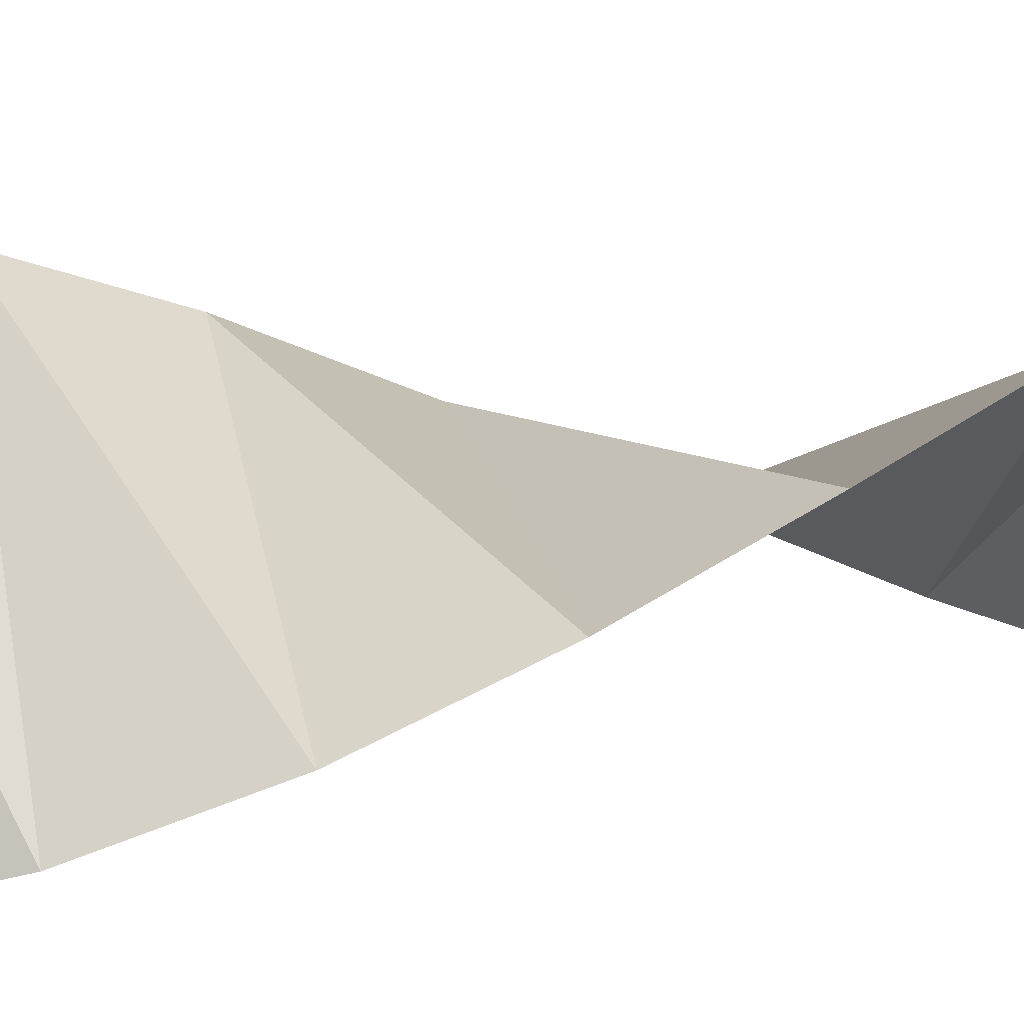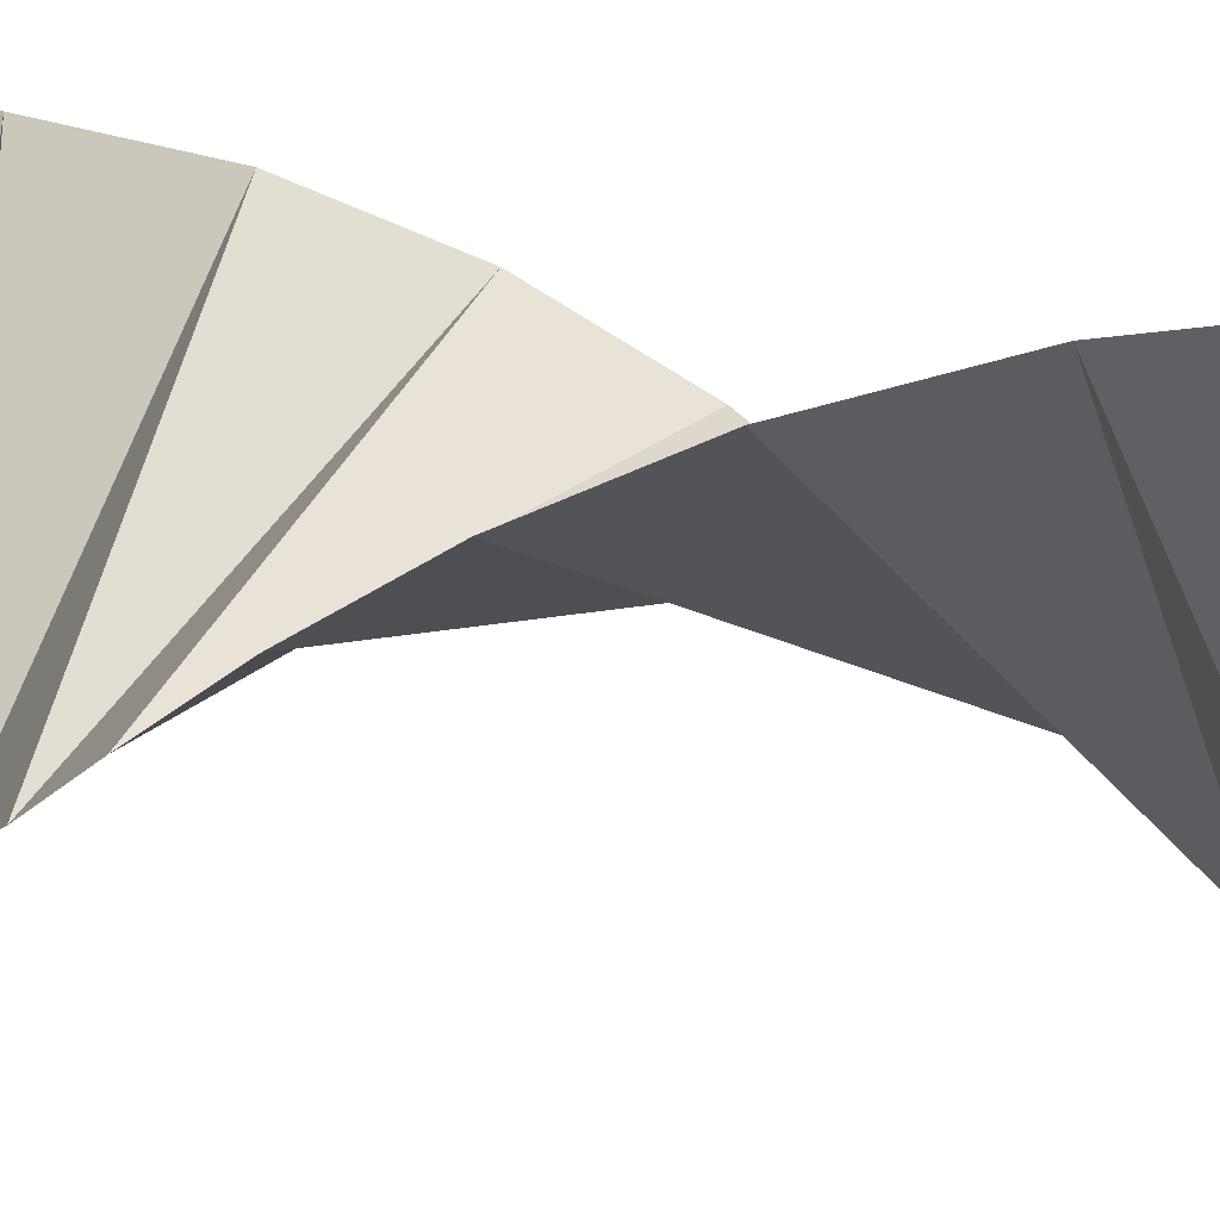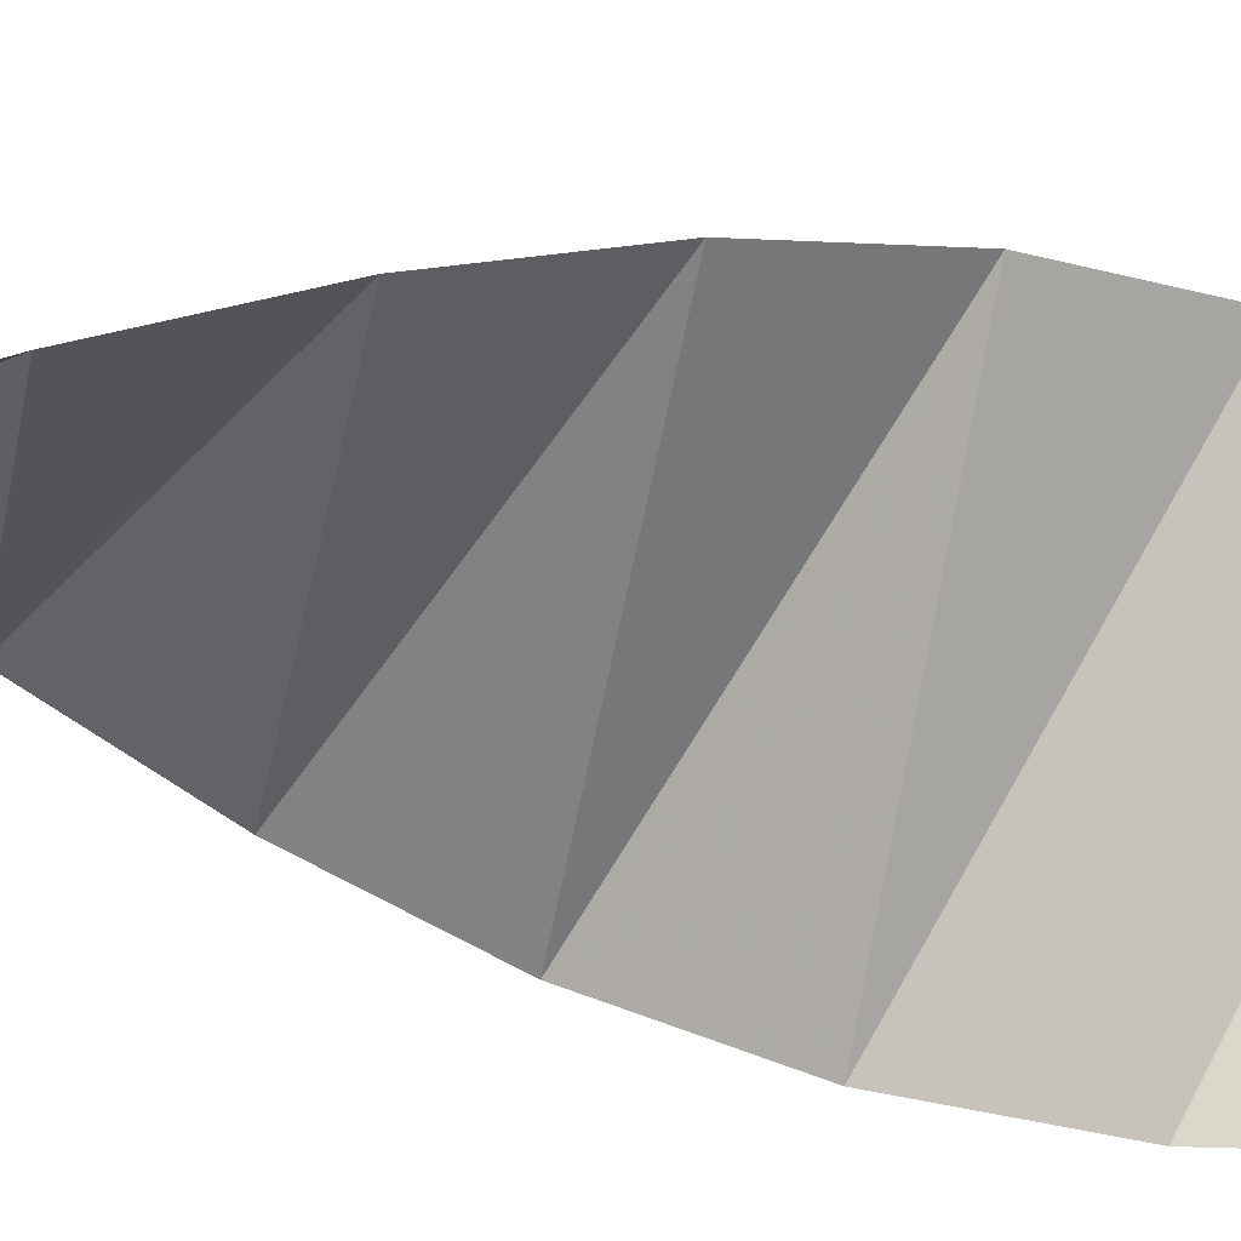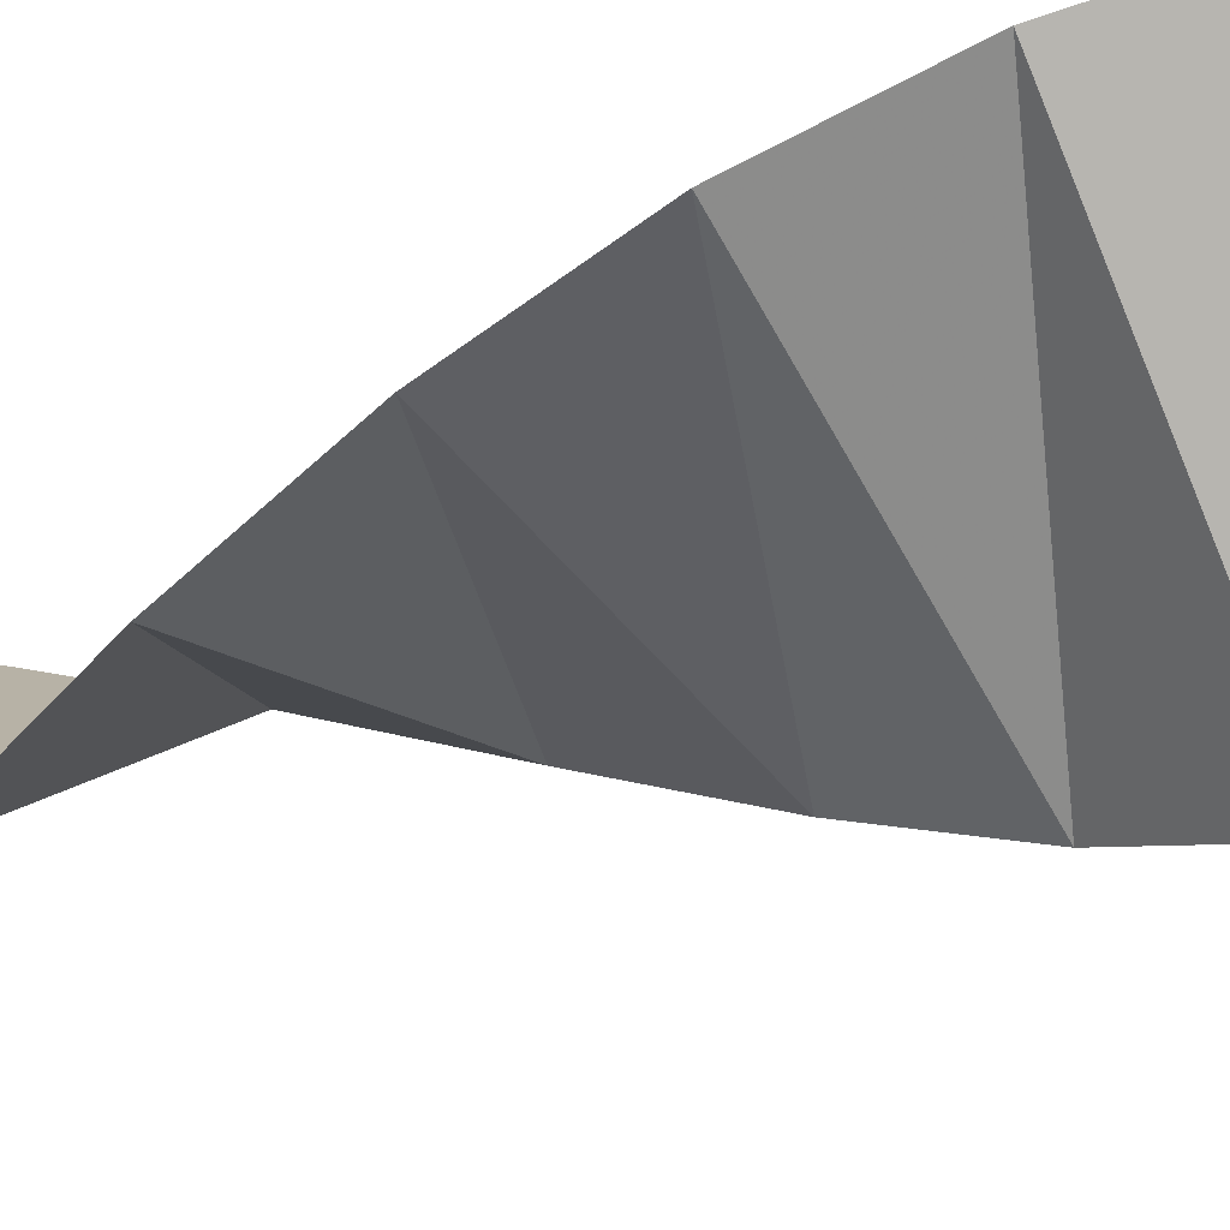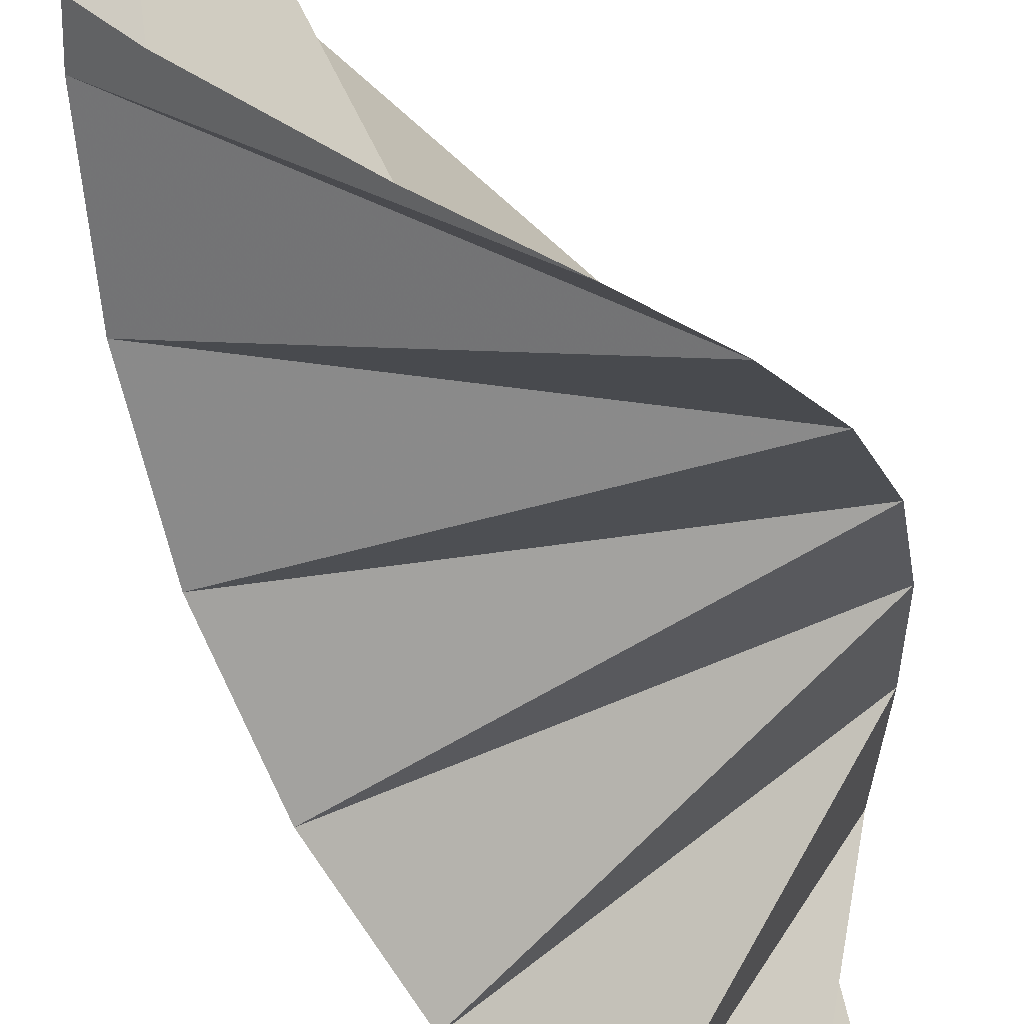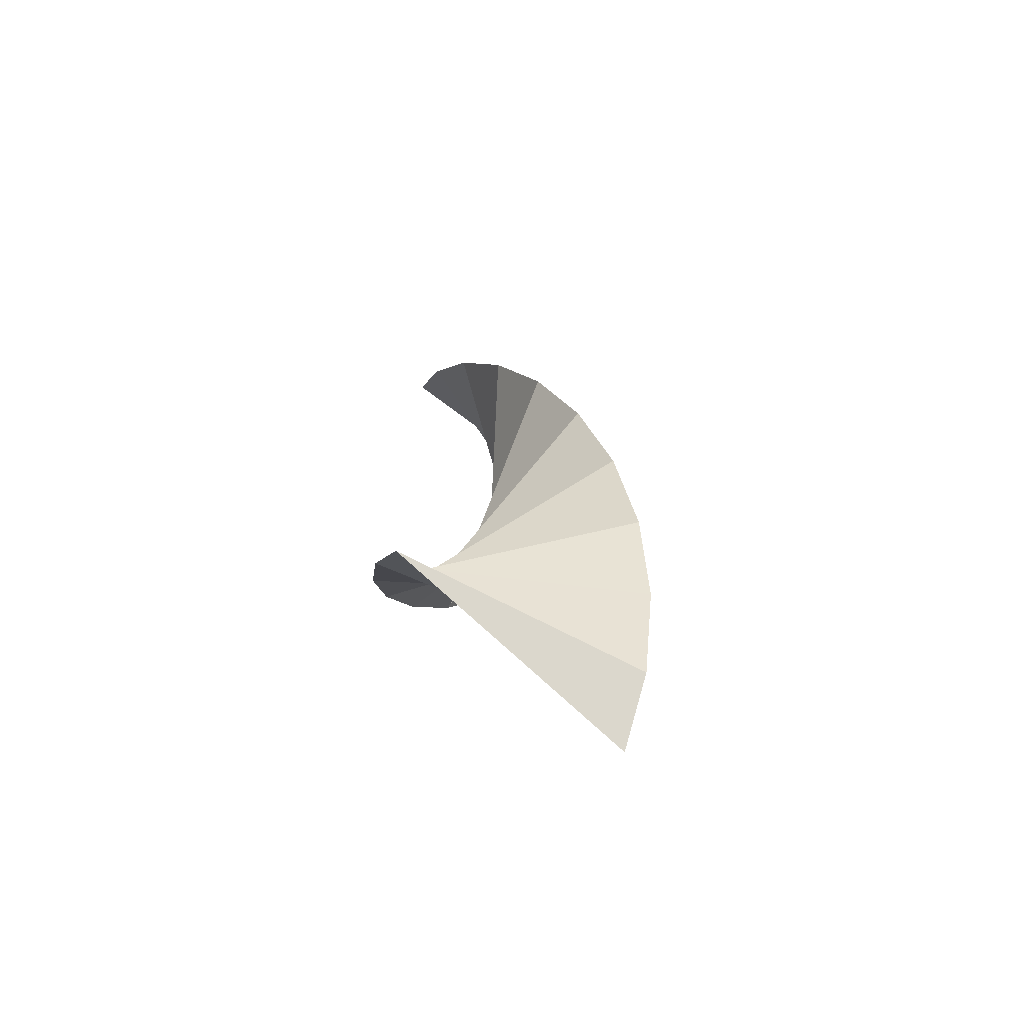
<metadata>
{"format":"obj","ext":"obj","renderer":"f3d","projection":"perspective","resolution":1024,"background":"white","views":[{"elev":19.6,"azim":78.4,"up":"+Z"},{"elev":9.0,"azim":-38.1,"up":"+Z"},{"elev":-60.7,"azim":79.0,"up":"+Z"},{"elev":-34.4,"azim":-60.9,"up":"+Z"},{"elev":-41.0,"azim":20.4,"up":"+Z"},{"elev":-75.4,"azim":57.1,"up":"+Y"}]}
</metadata>
<code>
g Plane01
v 6.443 -264.3 36.54
v -6.443 -264.3 -36.54
v 6.443 -237.7 -36.54
v -6.443 -237.7 36.54
v 18.55 -211.1 -32.13
v -18.55 -211.1 32.13
v 28.42 -184.5 -23.85
v -28.42 -184.5 23.85
v 34.87 -157.9 -12.69
v -34.87 -157.9 12.69
v 37.1 -131.3 -2e-06
v -37.1 -131.3 4e-06
v 34.87 -104.7 12.69
v -34.87 -104.7 -12.69
v 28.42 -78.15 23.85
v -28.42 -78.15 -23.85
v 18.55 -51.56 32.13
v -18.55 -51.56 -32.13
v 6.443 -24.97 36.54
v -6.443 -24.97 -36.54
v -6.443 1.617 36.54
v 6.443 1.617 -36.54
f 1 2 3
f 3 4 1
f 4 3 5
f 5 6 4
f 6 5 7
f 7 8 6
f 8 7 9
f 9 10 8
f 10 9 11
f 11 12 10
f 12 11 13
f 13 14 12
f 14 13 15
f 15 16 14
f 16 15 17
f 17 18 16
f 18 17 19
f 19 20 18
f 20 19 21
f 21 22 20

</code>
